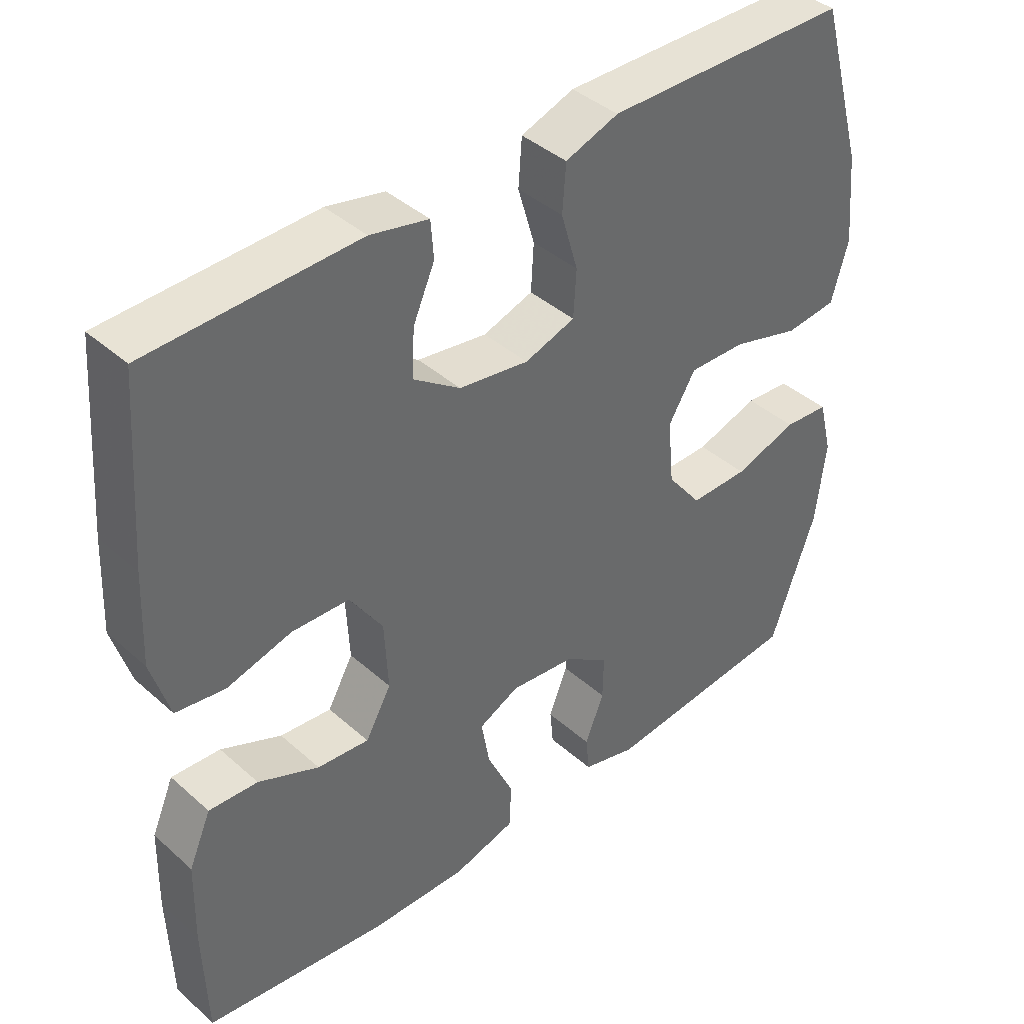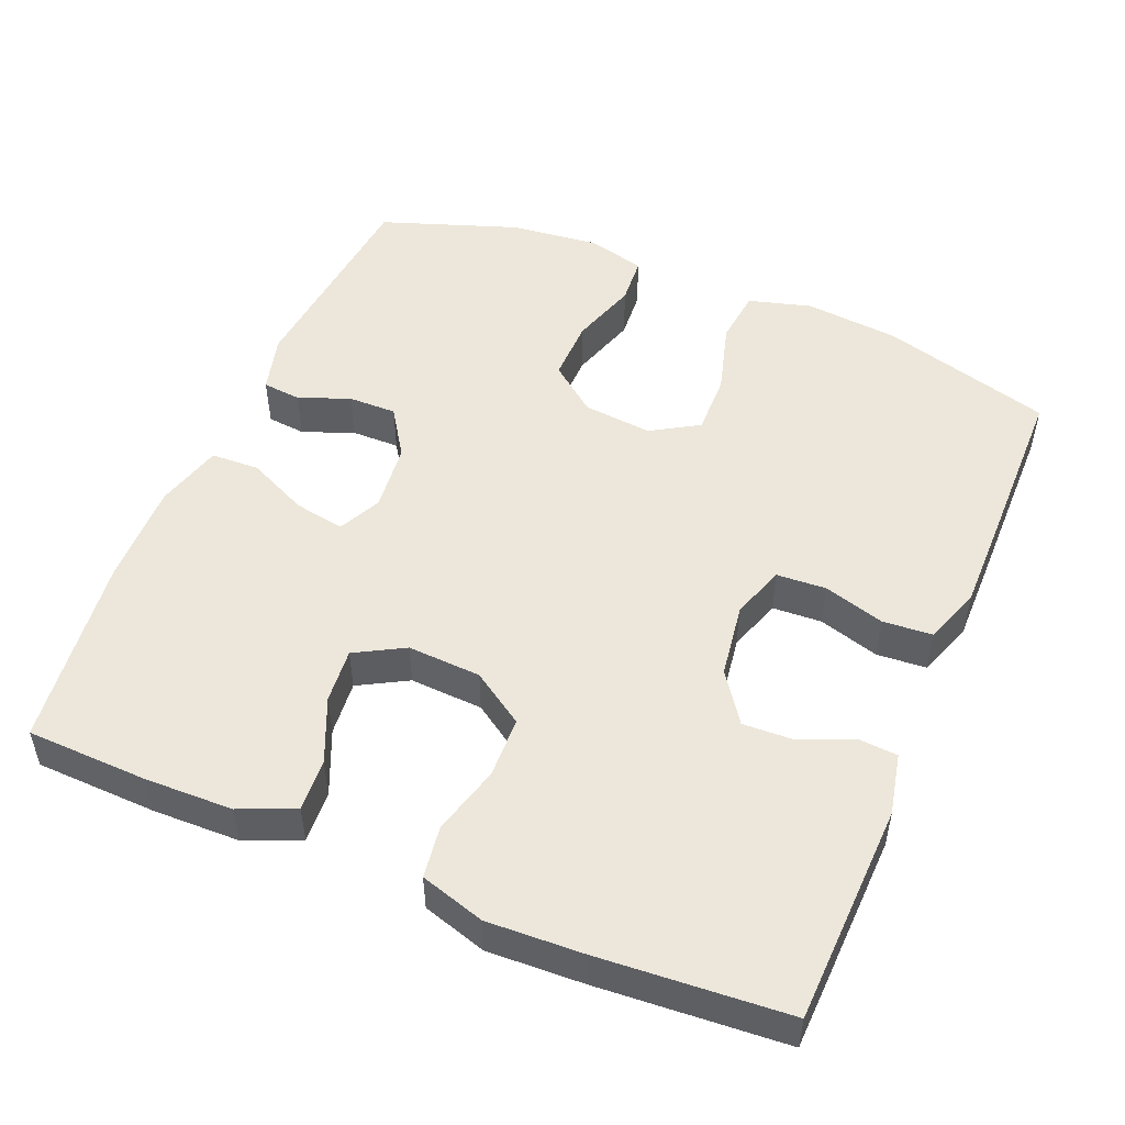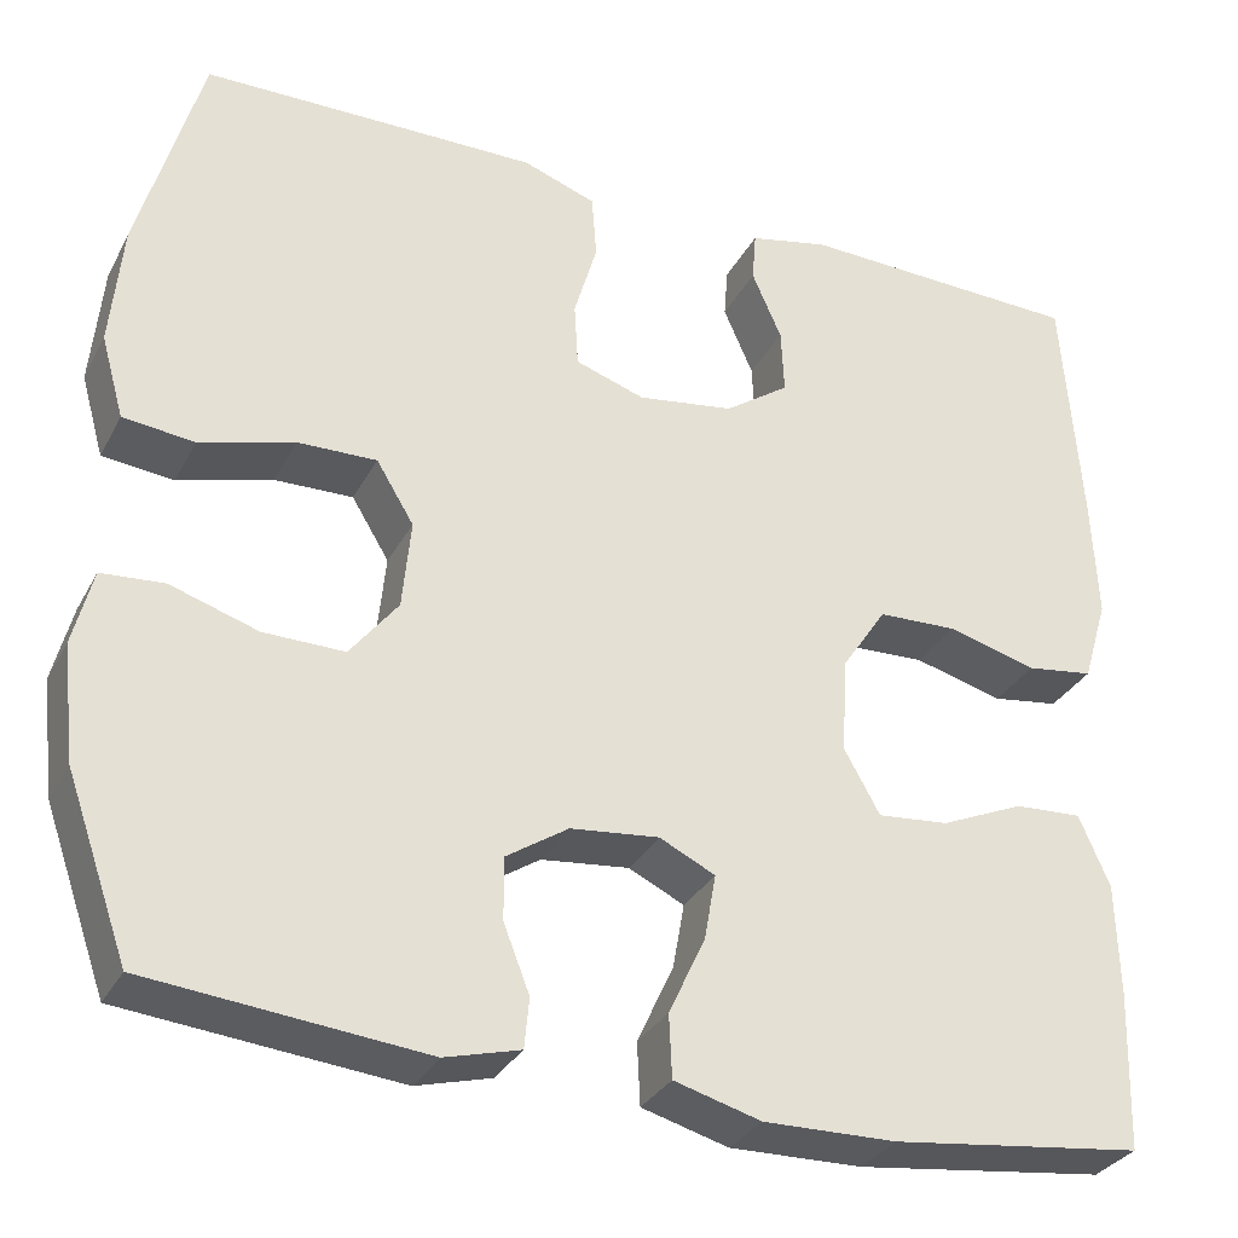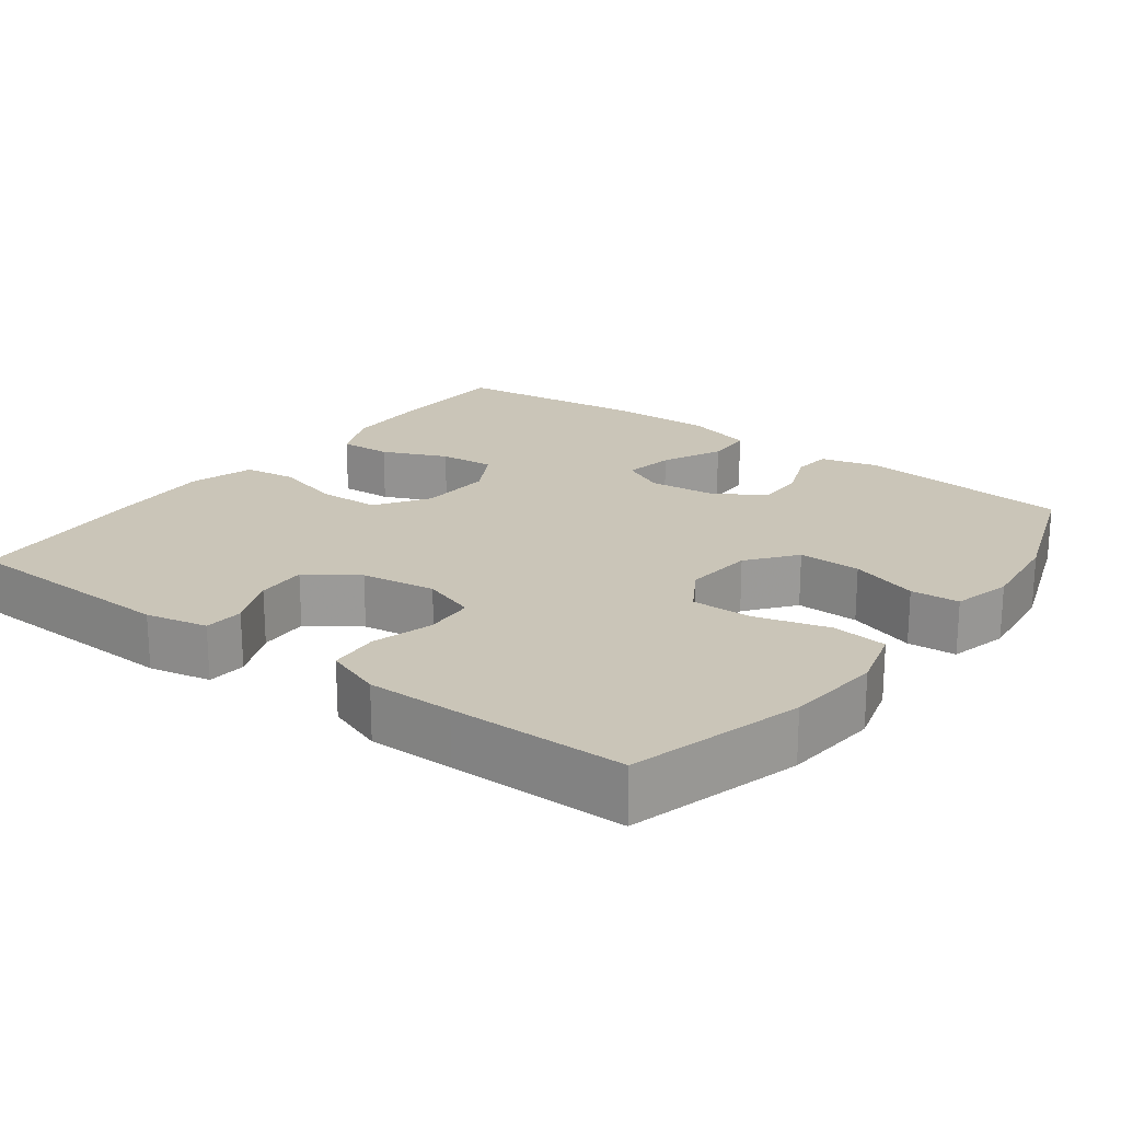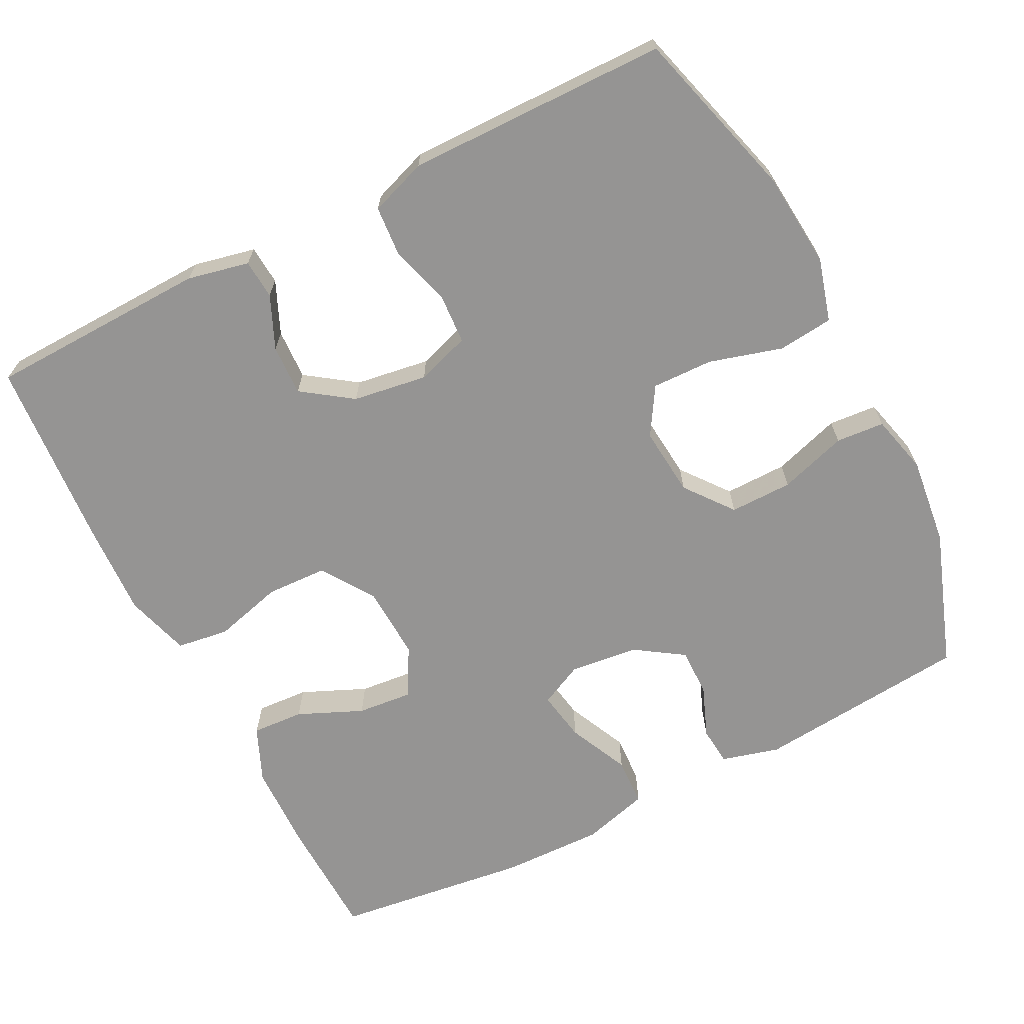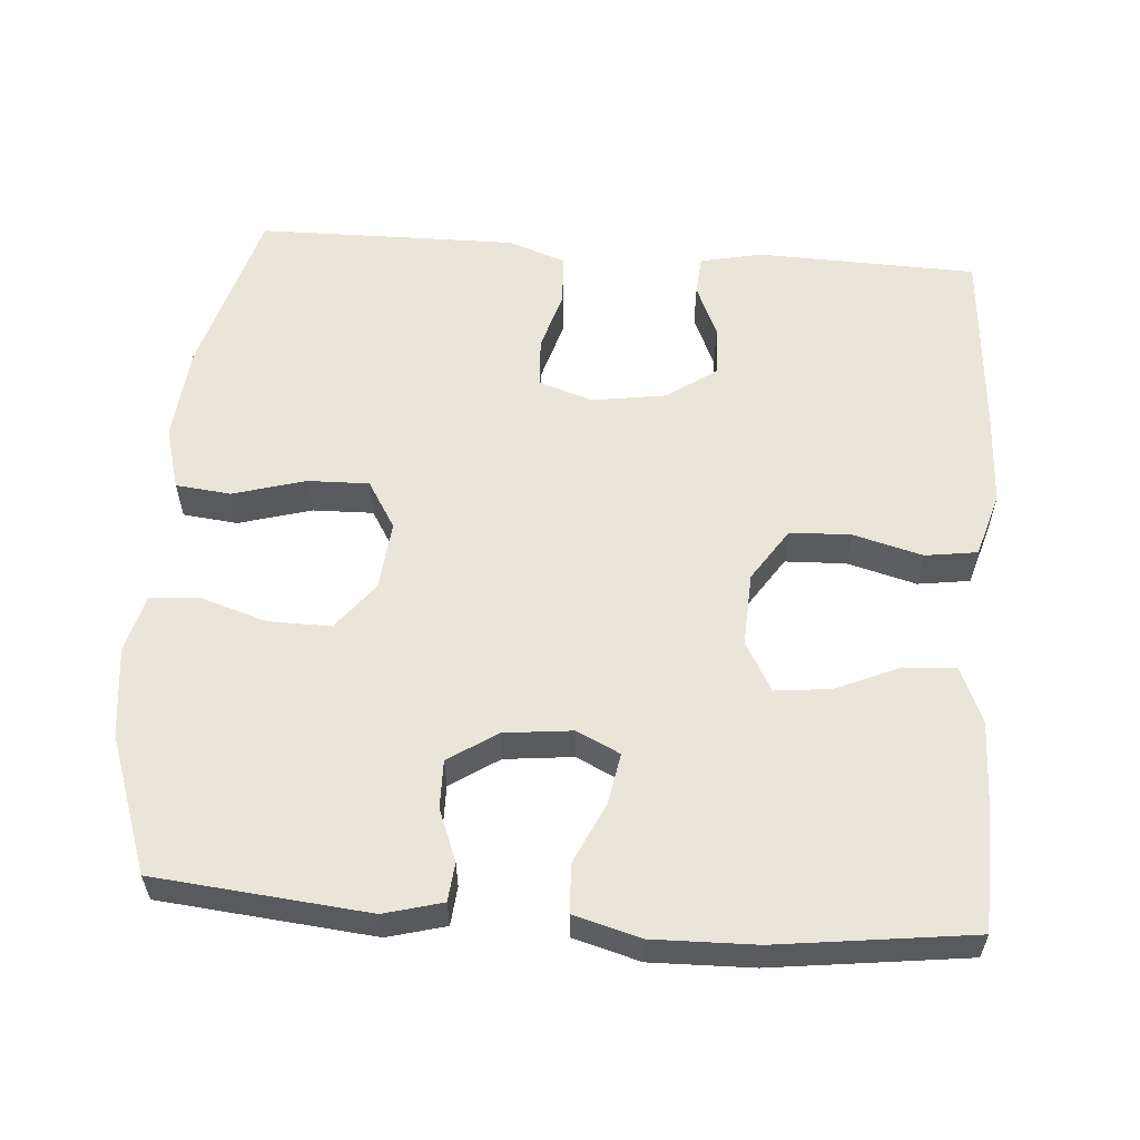
<metadata>
{"format":"obj","ext":"obj","renderer":"f3d","projection":"perspective","resolution":1024,"background":"white","views":[{"elev":40.6,"azim":-42.8,"up":"+Z"},{"elev":50.8,"azim":-67.2,"up":"+Y"},{"elev":-31.5,"azim":155.9,"up":"+Z"},{"elev":20.5,"azim":36.9,"up":"+Y"},{"elev":-67.1,"azim":27.0,"up":"+Y"},{"elev":57.8,"azim":-175.7,"up":"+Y"}]}
</metadata>
<code>
v 0.5 0.07 -0.5
v 0.213 0.07 -0.528
v 0.135 0.07 -0.507
v 0.13 0.07 -0.455
v 0.157 0.07 -0.386
v 0.158 0.07 -0.321
v 0.093 0.07 -0.278
v 0.001 0.07 -0.268
v -0.057 0.07 -0.296
v -0.045 0.07 -0.364
v -0.007 0.07 -0.446
v -0.01 0.07 -0.511
v -0.1 0.07 -0.536
v -0.238 0.07 -0.533
v -0.5 0.07 -0.5
v -0.505 0.07 -0.336
v -0.502 0.07 -0.218
v -0.47 0.07 -0.144
v -0.4 0.07 -0.148
v -0.313 0.07 -0.186
v -0.239 0.07 -0.193
v -0.202 0.07 -0.127
v -0.207 0.07 -0.028
v -0.254 0.07 0.043
v -0.336 0.07 0.046
v -0.429 0.07 0.021
v -0.499 0.07 0.031
v -0.525 0.07 0.118
v -0.519 0.07 0.247
v -0.5 0.07 0.5
v -0.203 0.07 0.509
v -0.12 0.07 0.491
v -0.116 0.07 0.438
v -0.147 0.07 0.367
v -0.15 0.07 0.299
v -0.083 0.07 0.252
v 0.017 0.07 0.237
v 0.089 0.07 0.261
v 0.093 0.07 0.328
v 0.069 0.07 0.41
v 0.074 0.07 0.477
v 0.15 0.07 0.504
v 0.265 0.07 0.503
v 0.5 0.07 0.5
v 0.565 0.07 0.27
v 0.577 0.07 0.142
v 0.553 0.07 0.057
v 0.479 0.07 0.049
v 0.381 0.07 0.077
v 0.299 0.07 0.079
v 0.26 0.07 0.015
v 0.269 0.07 -0.078
v 0.319 0.07 -0.142
v 0.403 0.07 -0.141
v 0.494 0.07 -0.112
v 0.559 0.07 -0.117
v 0.579 0.07 -0.196
v 0.565 0.07 -0.316
v 0.5 0 -0.5
v 0.213 0 -0.528
v 0.135 0 -0.507
v 0.13 0 -0.455
v 0.157 0 -0.386
v 0.158 0 -0.321
v 0.093 0 -0.278
v 0.001 0 -0.268
v -0.057 0 -0.296
v -0.045 0 -0.364
v -0.007 0 -0.446
v -0.01 0 -0.511
v -0.1 0 -0.536
v -0.238 0 -0.533
v -0.5 0 -0.5
v -0.505 0 -0.336
v -0.502 0 -0.218
v -0.47 0 -0.144
v -0.4 0 -0.148
v -0.313 0 -0.186
v -0.239 0 -0.193
v -0.202 0 -0.127
v -0.207 0 -0.028
v -0.254 0 0.043
v -0.336 0 0.046
v -0.429 0 0.021
v -0.499 0 0.031
v -0.525 0 0.118
v -0.519 0 0.247
v -0.5 0 0.5
v -0.203 0 0.509
v -0.12 0 0.491
v -0.116 0 0.438
v -0.147 0 0.367
v -0.15 0 0.299
v -0.083 0 0.252
v 0.017 0 0.237
v 0.089 0 0.261
v 0.093 0 0.328
v 0.069 0 0.41
v 0.074 0 0.477
v 0.15 0 0.504
v 0.265 0 0.503
v 0.5 0 0.5
v 0.565 0 0.27
v 0.577 0 0.142
v 0.553 0 0.057
v 0.479 0 0.049
v 0.381 0 0.077
v 0.299 0 0.079
v 0.26 0 0.015
v 0.269 0 -0.078
v 0.319 0 -0.142
v 0.403 0 -0.141
v 0.494 0 -0.112
v 0.559 0 -0.117
v 0.579 0 -0.196
v 0.565 0 -0.316
f 54 55 56 57
f 53 54 57 58
f 46 47 48 49
f 46 49 50
f 45 46 50
f 44 45 50
f 43 44 50 51
f 39 40 41 42
f 38 39 42 43
f 31 32 33 34
f 31 34 35
f 30 31 35
f 29 30 35 36
f 25 26 27 28
f 24 25 28 29
f 17 18 19 20
f 17 20 21
f 16 17 21
f 15 16 21
f 14 15 21
f 13 14 21 22
f 10 11 12 13
f 9 10 13 22
f 2 3 4 5
f 2 5 6
f 53 58 1 2
f 52 53 2 6
f 51 52 6 7
f 38 43 51 7
f 37 38 7 8
f 24 29 36 37
f 23 24 37 8
f 8 9 22 23
f 115 114 113 112
f 116 115 112 111
f 107 106 105 104
f 108 107 104
f 108 104 103
f 108 103 102
f 109 108 102 101
f 100 99 98 97
f 101 100 97 96
f 92 91 90 89
f 93 92 89
f 93 89 88
f 94 93 88 87
f 86 85 84 83
f 87 86 83 82
f 78 77 76 75
f 79 78 75
f 79 75 74
f 79 74 73
f 79 73 72
f 80 79 72 71
f 71 70 69 68
f 80 71 68 67
f 63 62 61 60
f 64 63 60
f 60 59 116 111
f 64 60 111 110
f 65 64 110 109
f 65 109 101 96
f 66 65 96 95
f 95 94 87 82
f 66 95 82 81
f 81 80 67 66
f 1 59 60 2
f 2 60 61 3
f 3 61 62 4
f 4 62 63 5
f 5 63 64 6
f 6 64 65 7
f 7 65 66 8
f 8 66 67 9
f 9 67 68 10
f 10 68 69 11
f 11 69 70 12
f 12 70 71 13
f 13 71 72 14
f 14 72 73 15
f 15 73 74 16
f 16 74 75 17
f 17 75 76 18
f 18 76 77 19
f 19 77 78 20
f 20 78 79 21
f 21 79 80 22
f 22 80 81 23
f 23 81 82 24
f 24 82 83 25
f 25 83 84 26
f 26 84 85 27
f 27 85 86 28
f 28 86 87 29
f 29 87 88 30
f 30 88 89 31
f 31 89 90 32
f 32 90 91 33
f 33 91 92 34
f 34 92 93 35
f 35 93 94 36
f 36 94 95 37
f 37 95 96 38
f 38 96 97 39
f 39 97 98 40
f 40 98 99 41
f 41 99 100 42
f 42 100 101 43
f 43 101 102 44
f 44 102 103 45
f 45 103 104 46
f 46 104 105 47
f 47 105 106 48
f 48 106 107 49
f 49 107 108 50
f 50 108 109 51
f 51 109 110 52
f 52 110 111 53
f 53 111 112 54
f 54 112 113 55
f 55 113 114 56
f 56 114 115 57
f 57 115 116 58
f 58 116 59 1

</code>
